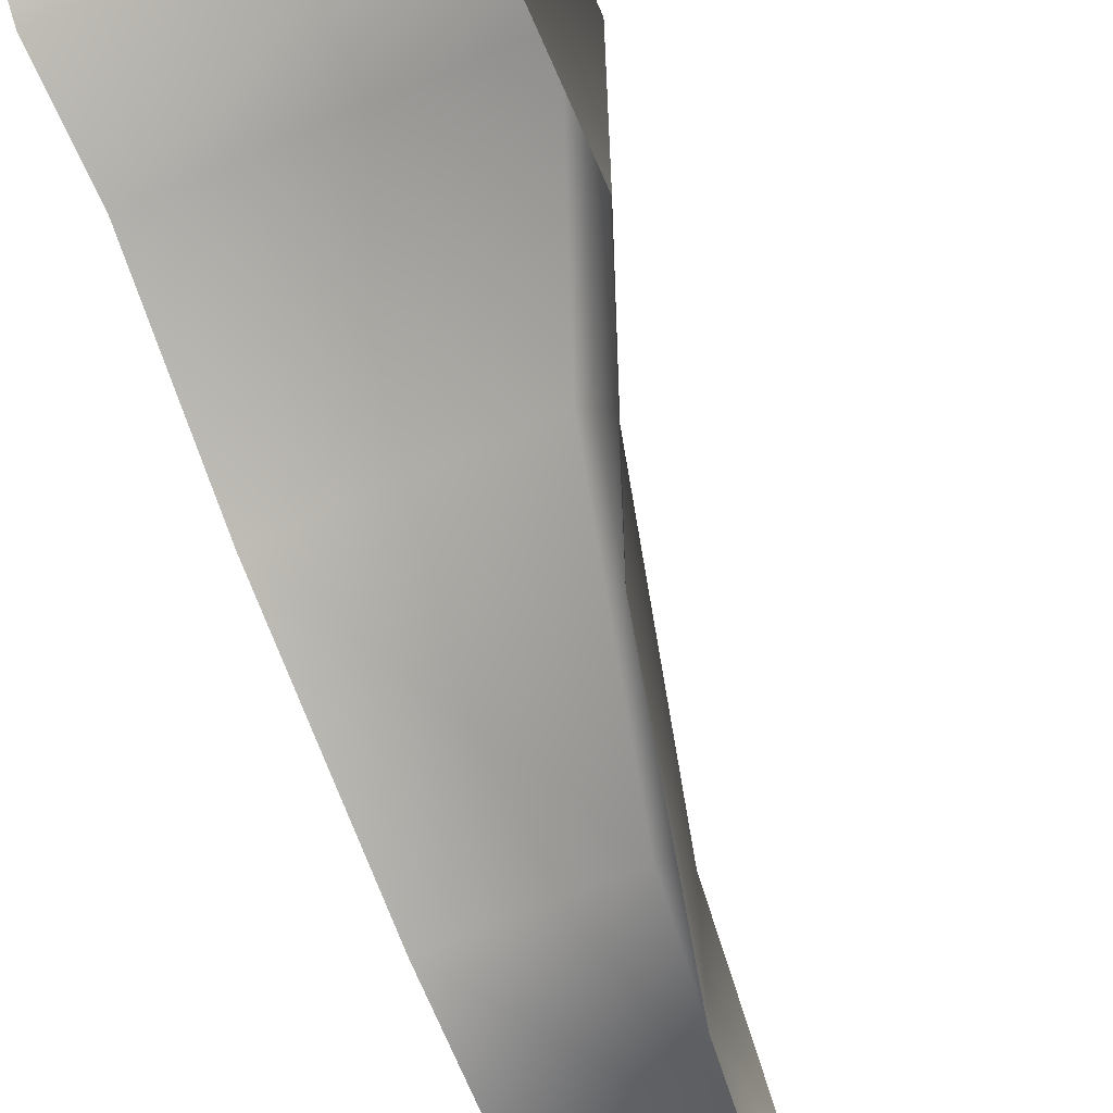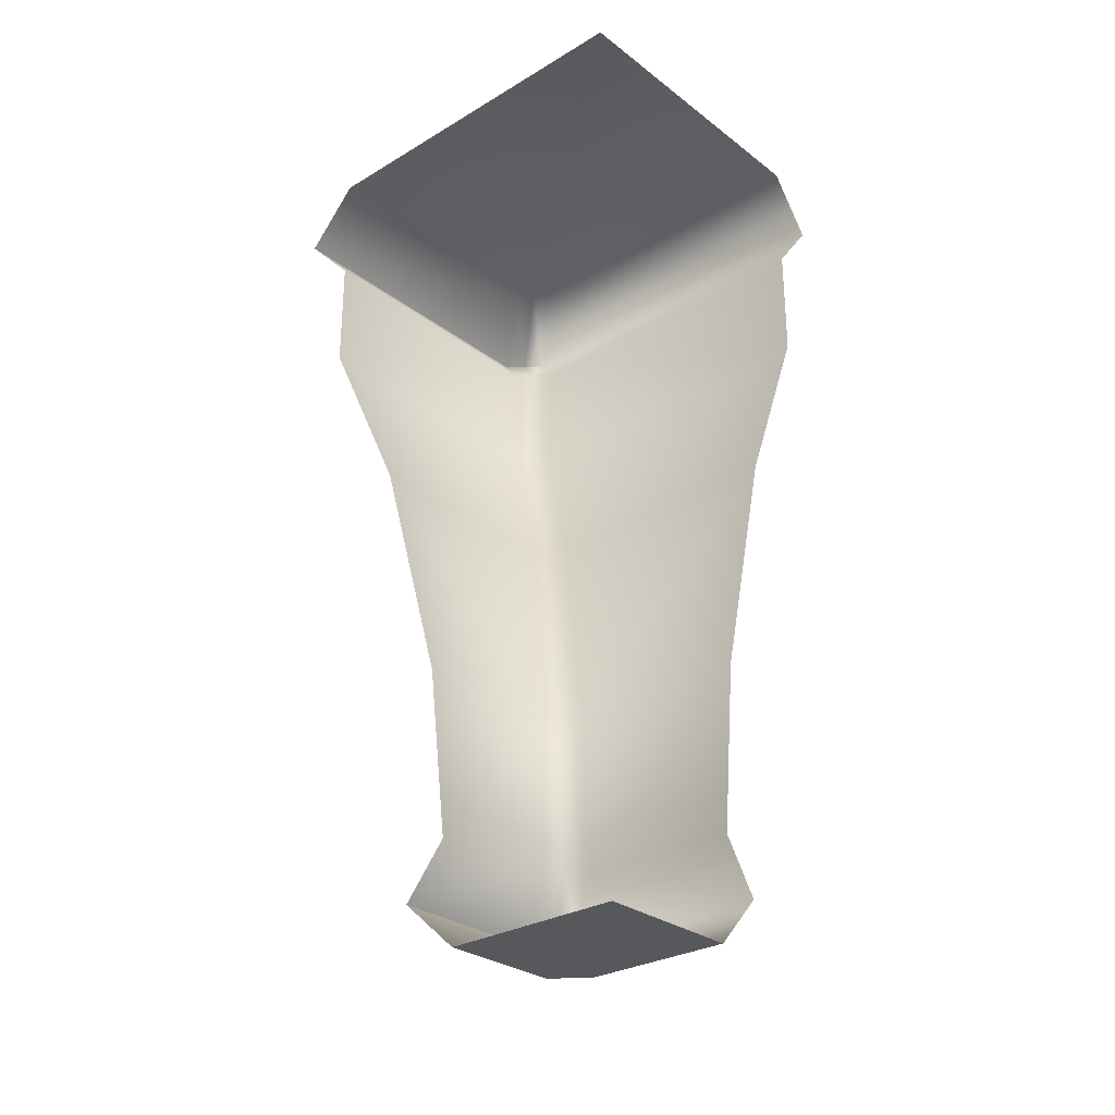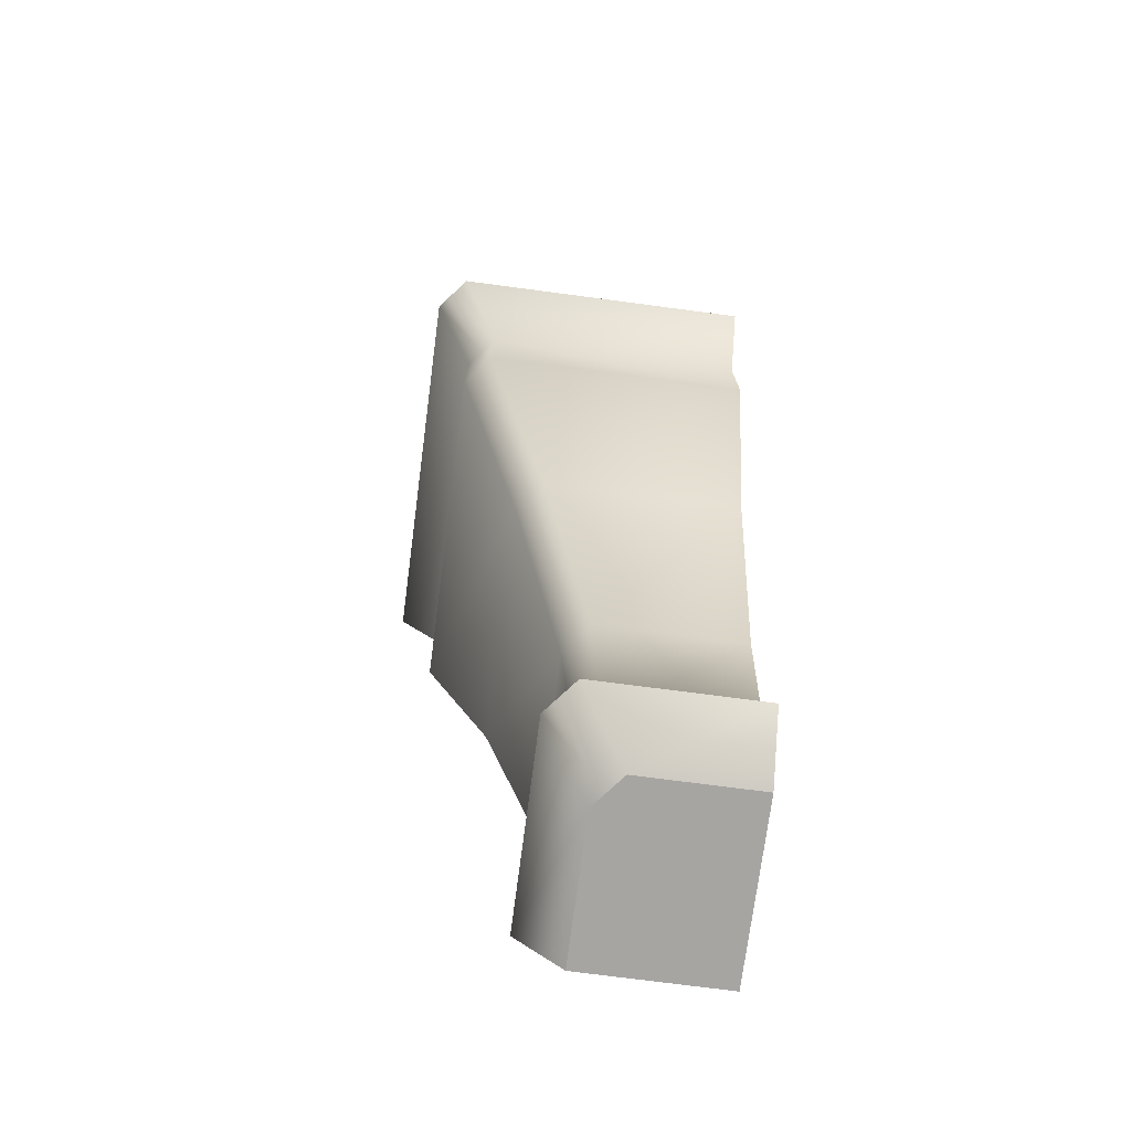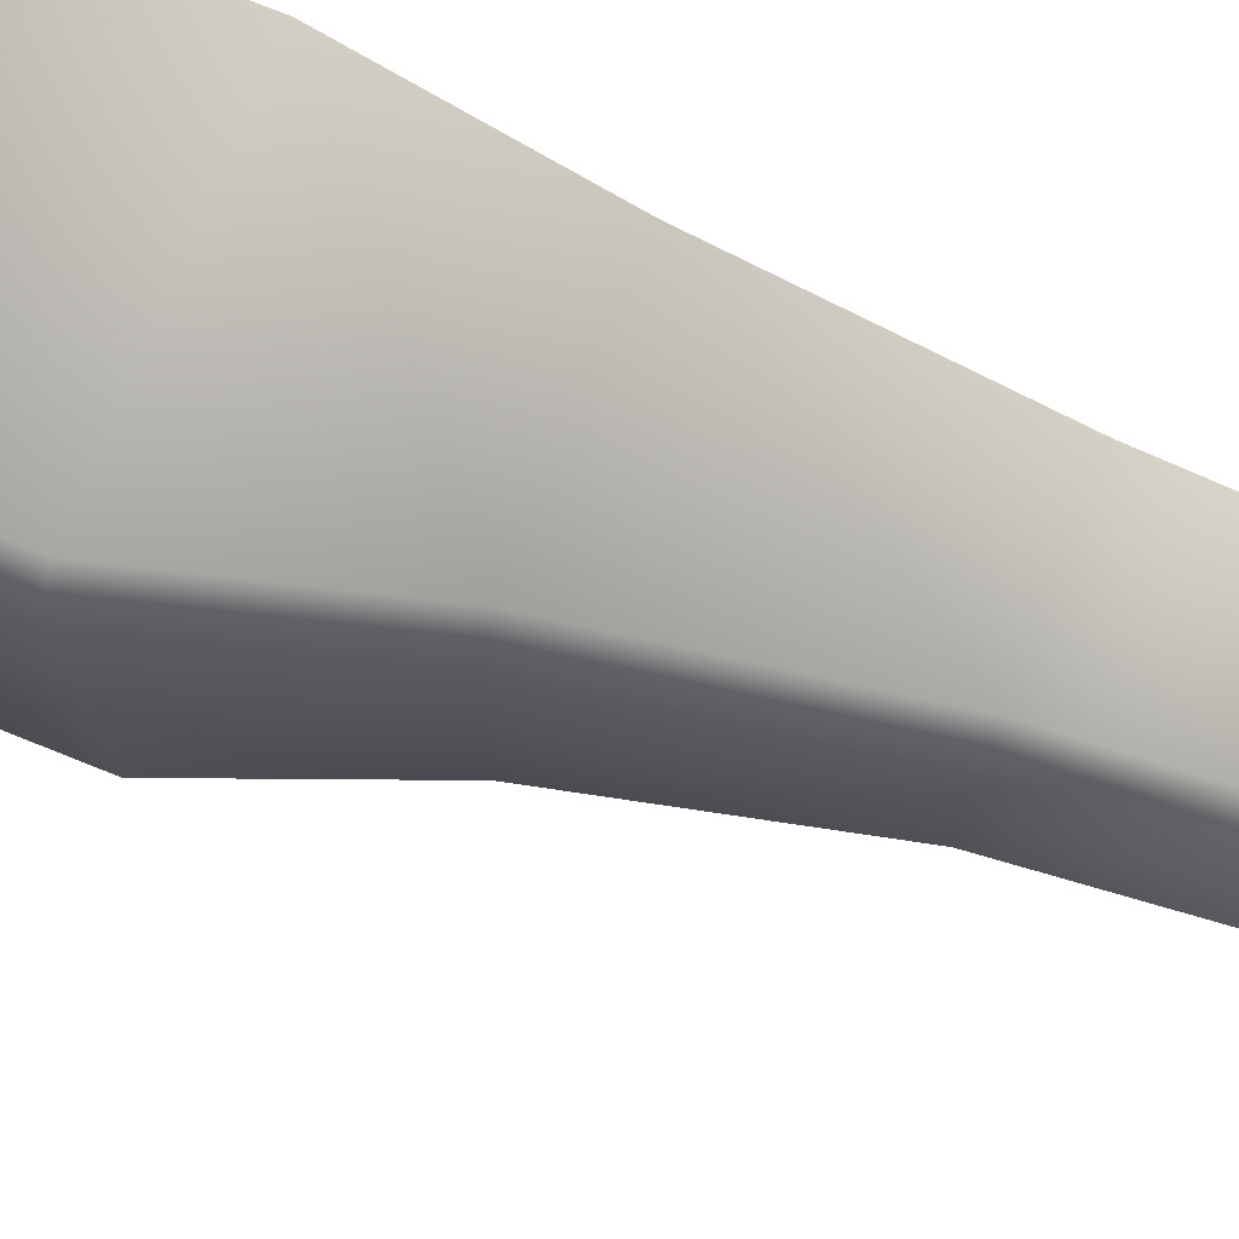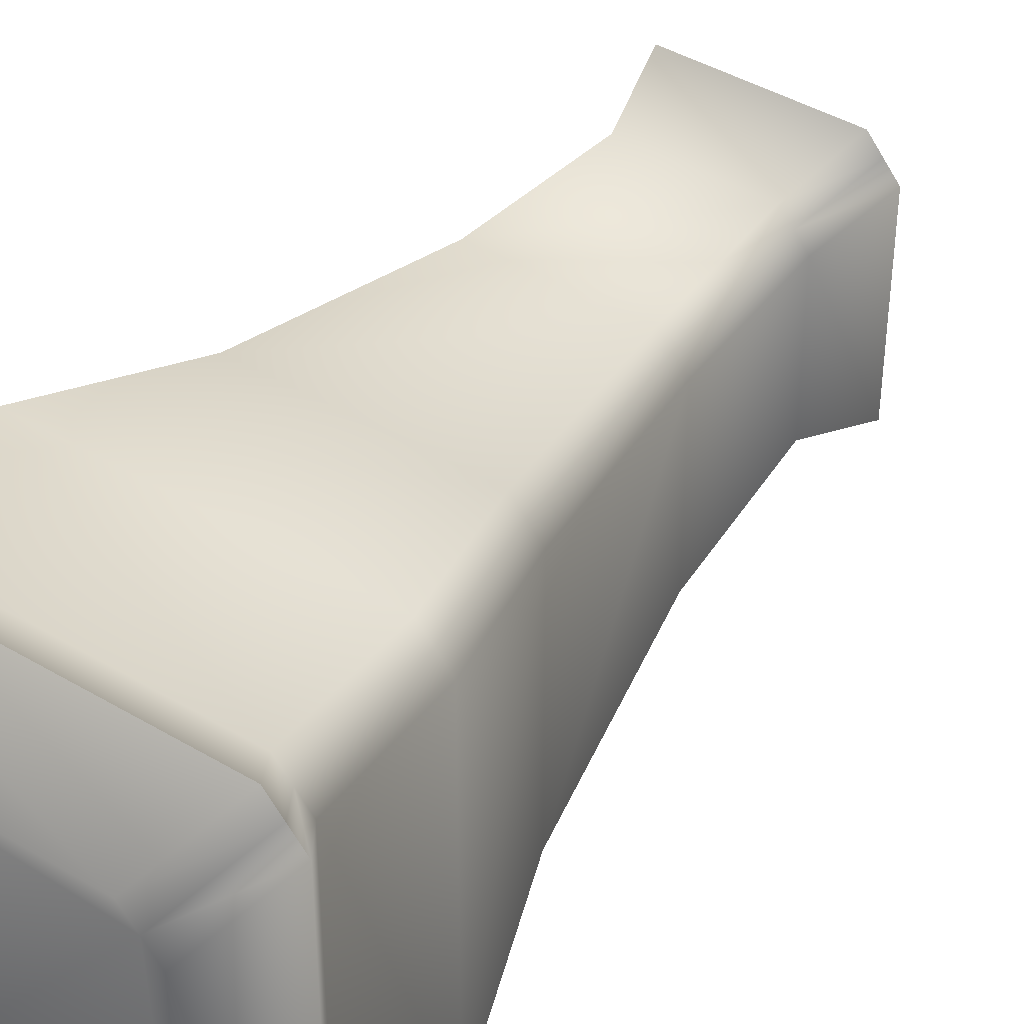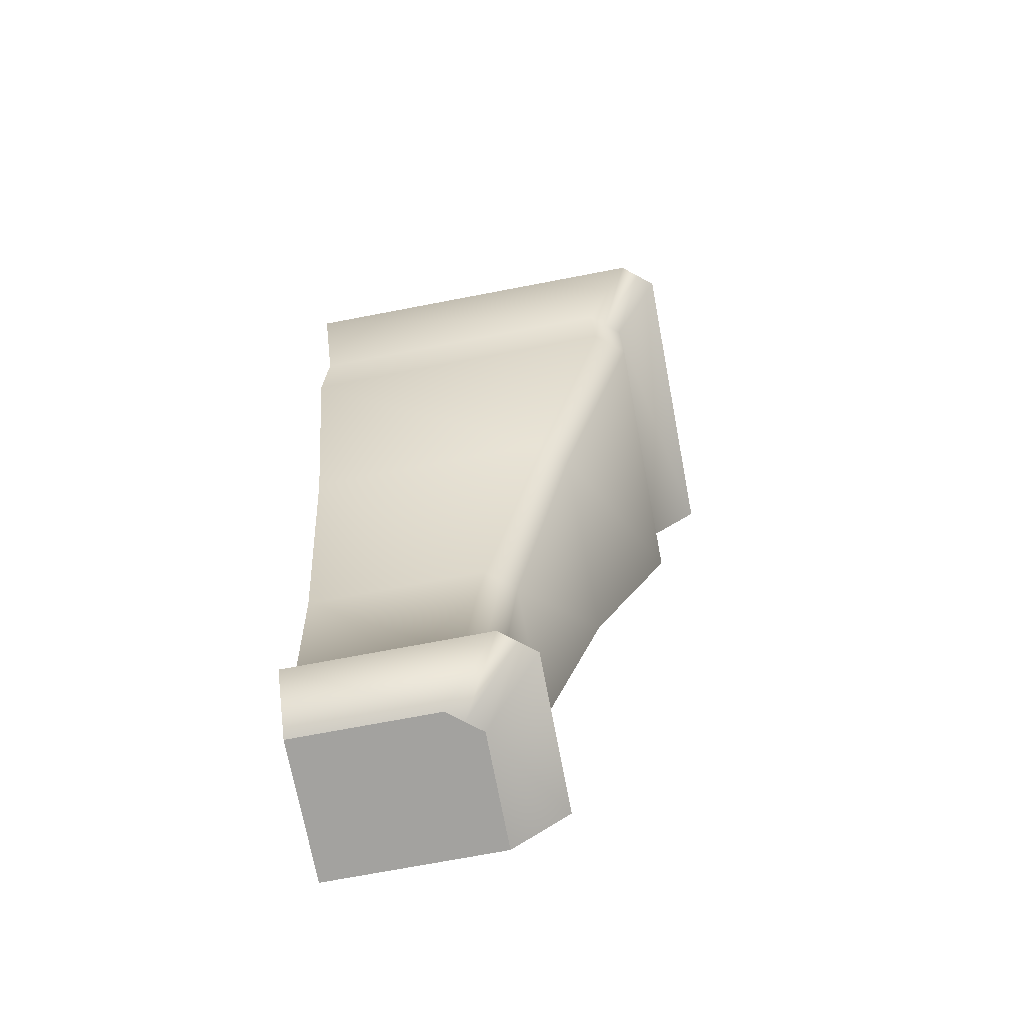
<metadata>
{"format":"obj","ext":"obj","renderer":"f3d","projection":"perspective","resolution":1024,"background":"white","views":[{"elev":-68.2,"azim":-156.4,"up":"+Z"},{"elev":-28.8,"azim":131.7,"up":"+Y"},{"elev":-73.9,"azim":-7.5,"up":"+Y"},{"elev":76.2,"azim":-68.2,"up":"+Z"},{"elev":42.7,"azim":-144.7,"up":"+Z"},{"elev":-72.5,"azim":-79.2,"up":"+Y"}]}
</metadata>
<code>
o sponza_96
v 129.8 18.27 -64.53
v 130.3 18.27 -64.53
v 129.9 18.27 -63.98
v 129.8 18.27 -63.98
v 129.8 18.27 -63.91
v 130.3 18.27 -63.85
v 129.9 18.27 -63.85
v 129.7 18.65 -63.92
v 129.7 19.3 -63.84
v 129.7 19.3 -64.53
v 129.7 18.65 -64.53
v 129.6 18.46 -63.76
v 129.6 18.46 -64.53
v 129.2 21.32 -63.25
v 129 21.54 -63.05
v 129 21.54 -64.53
v 129.2 21.32 -64.53
v 129.2 21.76 -63.25
v 129.2 21.76 -64.53
v 129.4 20.2 -63.58
v 129.2 20.89 -63.24
v 129.2 20.89 -64.53
v 129.4 20.2 -64.53
v 129.8 18.65 -63.86
v 129.7 19.3 -63.78
v 129.2 20.89 -63.18
v 129.2 21.32 -63.18
v 129.1 21.54 -62.98
v 129.2 21.76 -63.19
v 129.5 20.2 -63.52
v 129.6 18.46 -63.7
v 130.3 21.76 -64.53
v 129.8 18.65 -63.8
v 130.3 18.65 -63.8
v 130.3 19.3 -63.72
v 129.7 19.3 -63.72
v 130.3 18.46 -63.63
v 129.7 18.46 -63.63
v 129.3 21.32 -63.12
v 130.3 21.32 -63.12
v 130.3 21.54 -62.92
v 129.1 21.54 -62.92
v 130.3 21.76 -63.12
v 129.3 21.76 -63.12
v 129.5 20.2 -63.46
v 130.3 20.2 -63.46
v 130.3 20.89 -63.12
v 129.3 20.89 -63.12
v 129.8 18.27 -64.53
v 129.8 18.27 -63.98
v 129.8 18.27 -63.91
v 130.3 18.27 -63.85
v 129.9 18.27 -63.85
v 129.1 21.54 -62.98
v 129.6 18.46 -63.7
v 130.3 18.46 -63.63
v 129.7 18.46 -63.63
v 130.3 21.54 -62.92
v 129.1 21.54 -62.92
f 49 2 3
f 49 3 50
f 51 50 3
f 52 53 3
f 52 3 2
f 51 3 53
f 8 9 10
f 8 10 11
f 4 12 13
f 4 13 1
f 8 11 13
f 8 13 12
f 14 15 16
f 14 16 17
f 18 19 16
f 18 16 15
f 20 21 22
f 20 22 23
f 9 20 23
f 9 23 10
f 9 8 24
f 9 24 25
f 26 27 14
f 26 14 21
f 27 54 15
f 27 15 14
f 15 28 29
f 15 29 18
f 30 26 21
f 30 21 20
f 25 30 20
f 25 20 9
f 22 21 14
f 22 14 17
f 24 8 12
f 24 12 55
f 12 4 5
f 12 5 31
f 19 18 29
f 19 29 32
f 33 34 35
f 33 35 36
f 7 6 56
f 7 56 57
f 37 34 33
f 37 33 38
f 39 40 58
f 39 58 59
f 41 43 44
f 41 44 42
f 45 46 47
f 45 47 48
f 36 35 46
f 36 46 45
f 33 36 25
f 33 25 24
f 39 27 26
f 39 26 48
f 39 59 54
f 39 54 27
f 44 29 28
f 44 28 42
f 45 48 26
f 45 26 30
f 36 45 30
f 36 30 25
f 39 48 47
f 39 47 40
f 55 38 33
f 55 33 24
f 31 5 7
f 31 7 57
f 29 44 43
f 29 43 32

</code>
